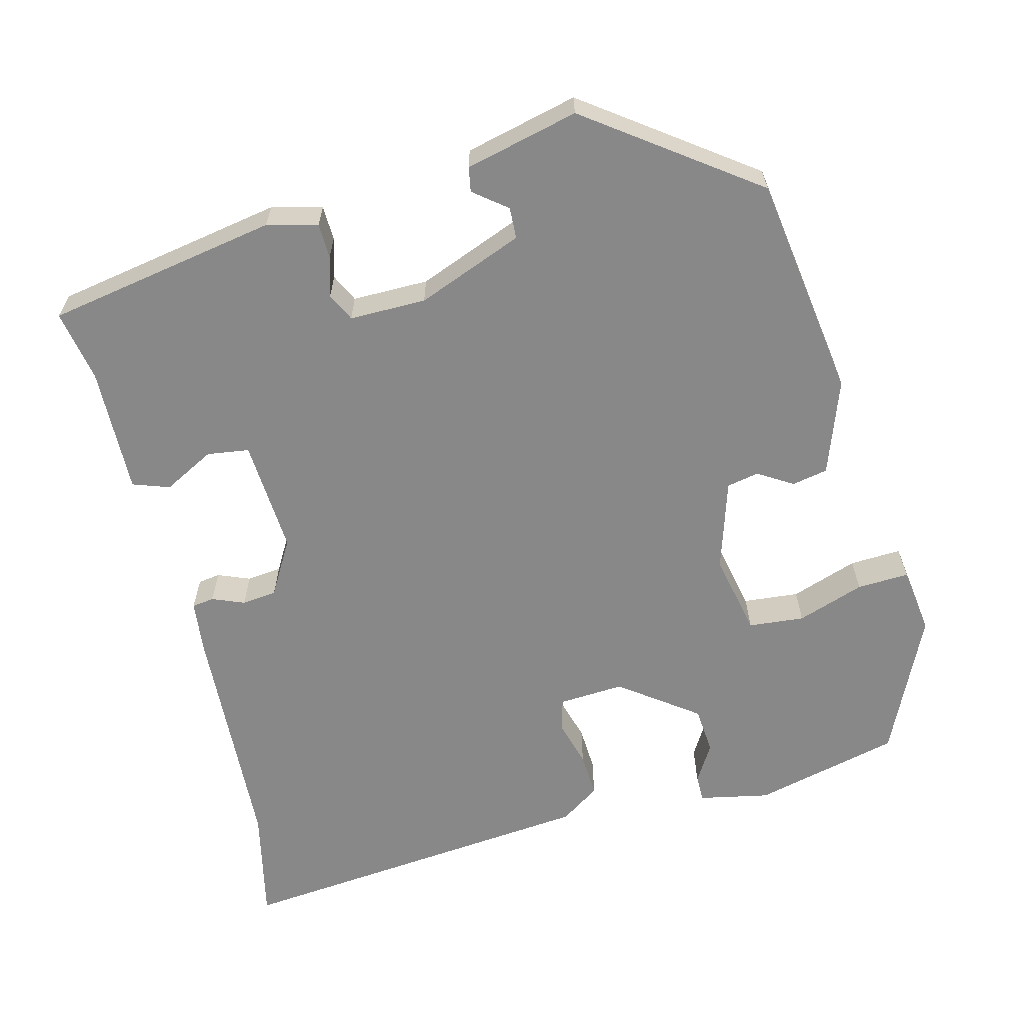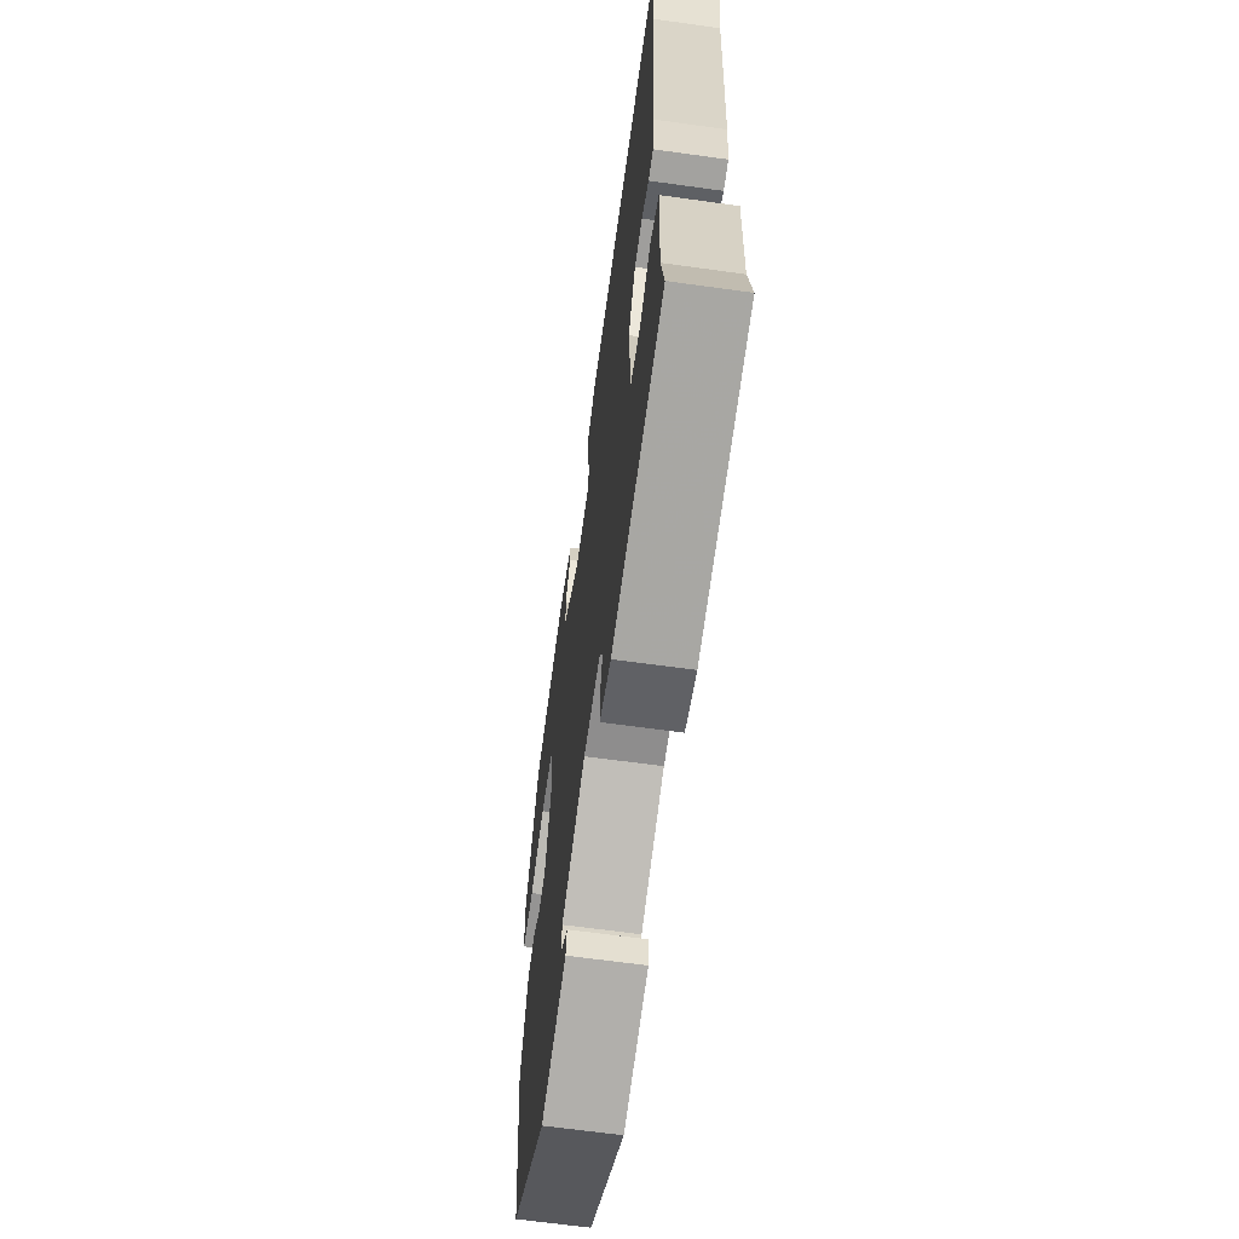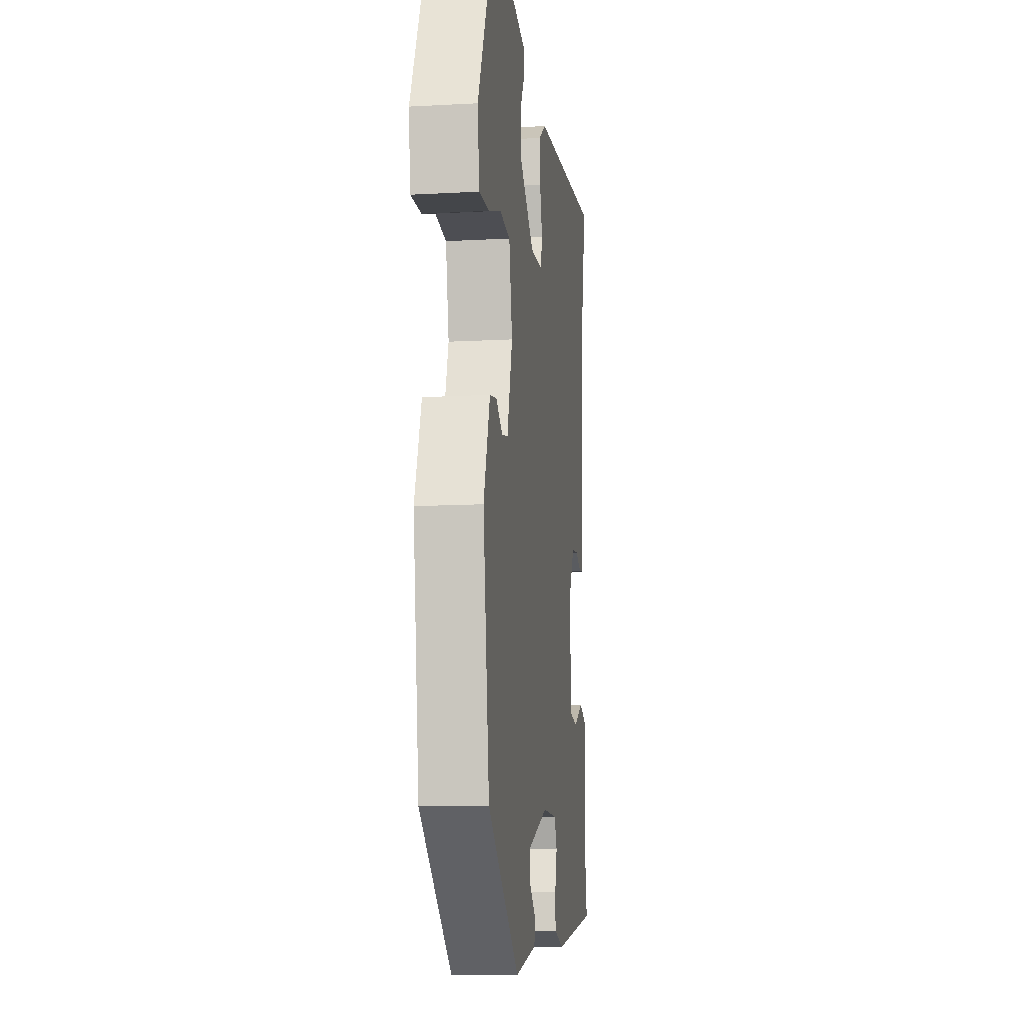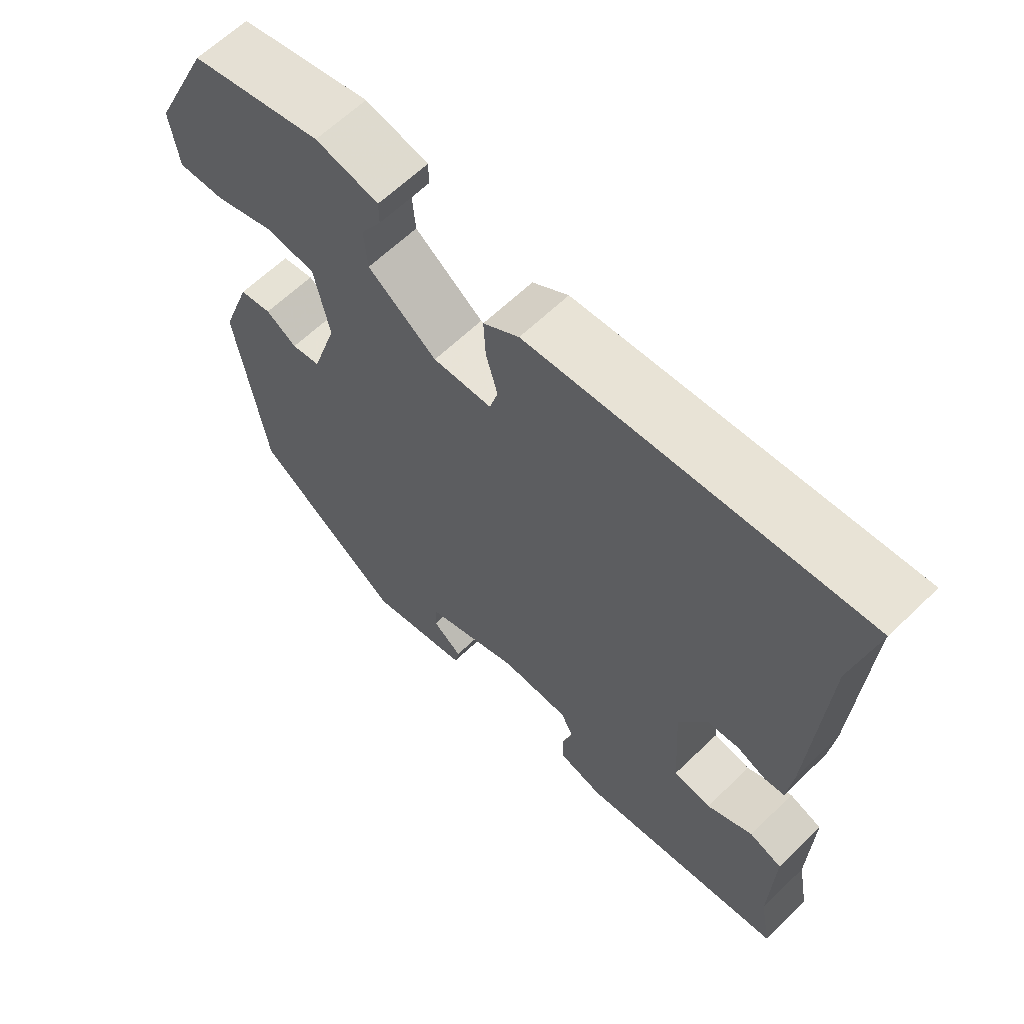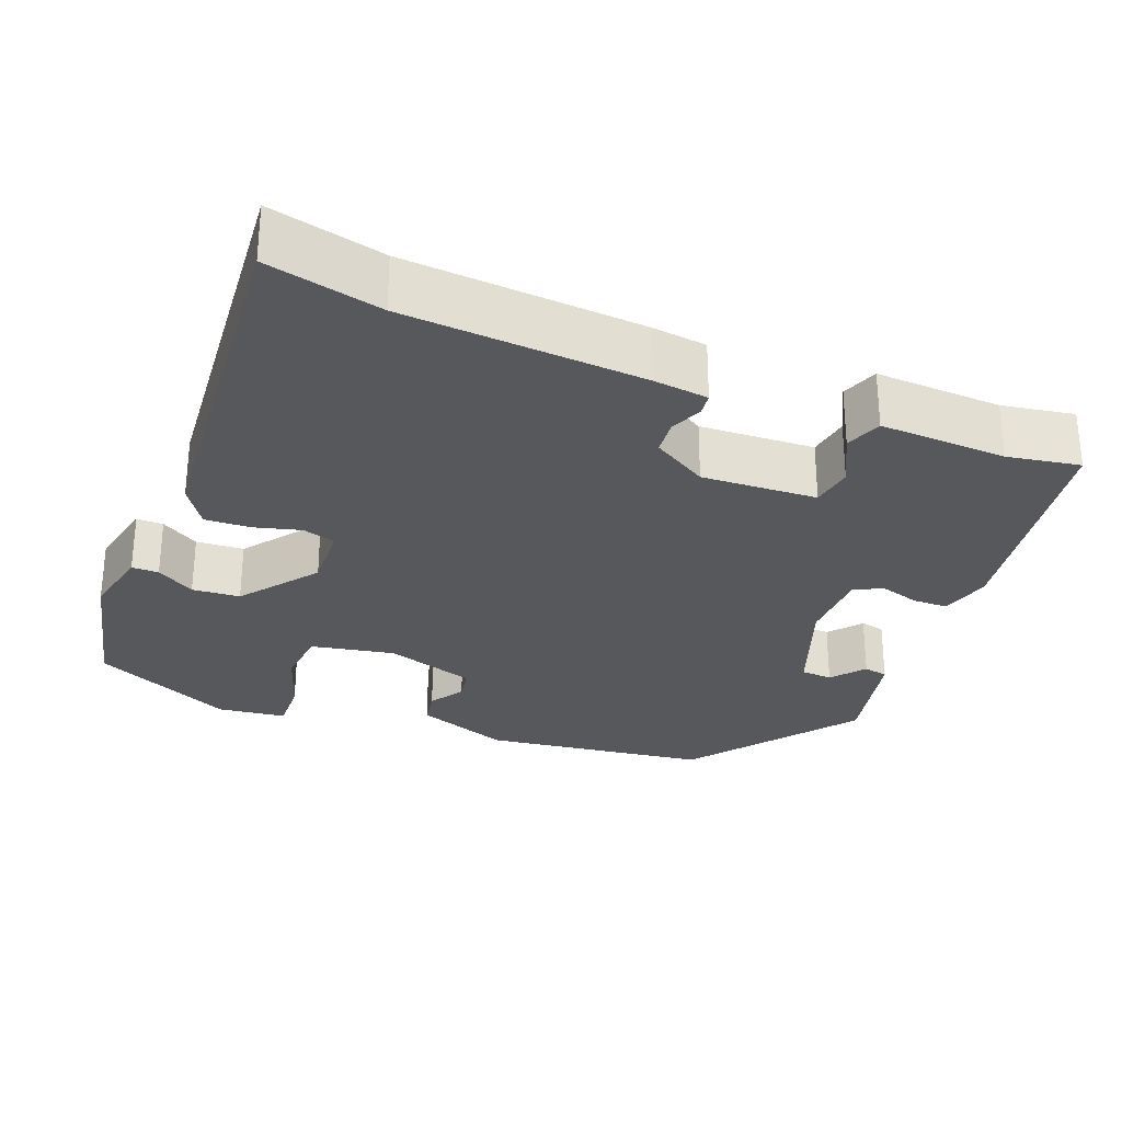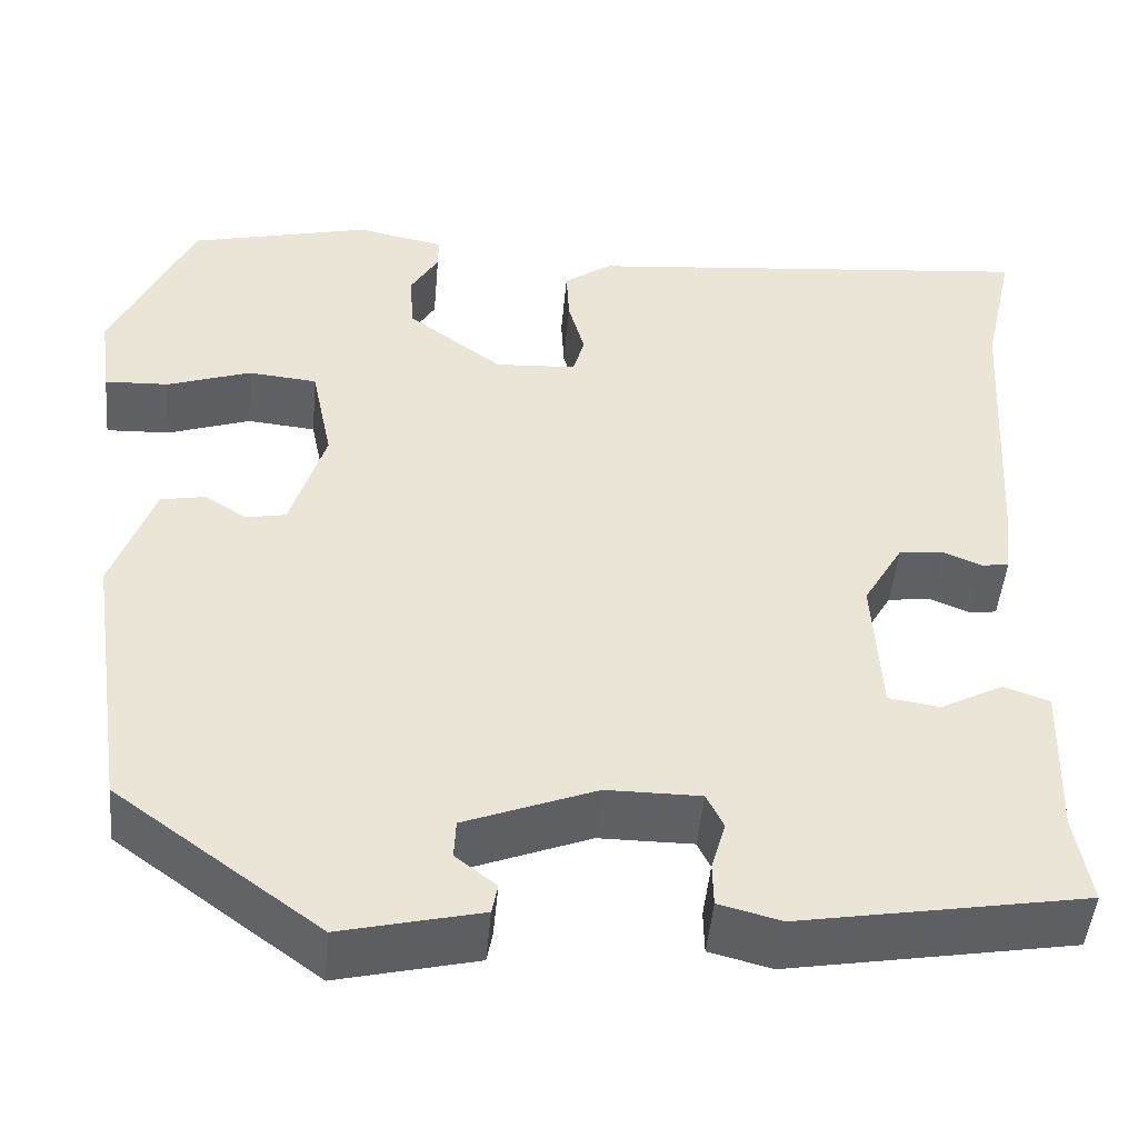
<metadata>
{"format":"obj","ext":"obj","renderer":"f3d","projection":"perspective","resolution":1024,"background":"white","views":[{"elev":-62.7,"azim":-165.5,"up":"+Y"},{"elev":-64.7,"azim":82.0,"up":"+Z"},{"elev":-12.0,"azim":-82.5,"up":"+Z"},{"elev":63.2,"azim":45.7,"up":"+Z"},{"elev":-28.6,"azim":67.9,"up":"+Y"},{"elev":-47.3,"azim":-5.1,"up":"+Z"}]}
</metadata>
<code>
v 0.484 0.07 -0.445
v 0.181 0.07 -0.497
v 0.115 0.07 -0.48
v 0.114 0.07 -0.434
v 0.129 0.07 -0.382
v 0.111 0.07 -0.345
v 0.011 0.07 -0.345
v -0.128 0.07 -0.399
v -0.13 0.07 -0.44
v -0.087 0.07 -0.474
v -0.093 0.07 -0.506
v -0.241 0.07 -0.541
v -0.457 0.07 -0.383
v -0.499 0.07 -0.09
v -0.455 0.07 0.033
v -0.408 0.07 0.042
v -0.363 0.07 0.014
v -0.321 0.07 0.022
v -0.284 0.07 0.14
v -0.306 0.07 0.248
v -0.379 0.07 0.255
v -0.467 0.07 0.225
v -0.535 0.07 0.222
v -0.547 0.07 0.311
v -0.461 0.07 0.495
v -0.269 0.07 0.541
v -0.177 0.07 0.522
v -0.177 0.07 0.487
v -0.207 0.07 0.437
v -0.202 0.07 0.375
v -0.102 0.07 0.301
v -0.016 0.07 0.306
v -0.004 0.07 0.349
v -0.021 0.07 0.41
v -0.024 0.07 0.469
v 0.028 0.07 0.504
v 0.511 0.07 0.55
v 0.478 0.07 0.401
v 0.46 0.07 0.09
v 0.452 0.07 0.019
v 0.423 0.07 0.015
v 0.381 0.07 0.032
v 0.335 0.07 0.027
v 0.293 0.07 -0.045
v 0.302 0.07 -0.195
v 0.357 0.07 -0.203
v 0.424 0.07 -0.168
v 0.472 0.07 -0.185
v 0.467 0.07 -0.351
v 0.484 0 -0.445
v 0.181 0 -0.497
v 0.115 0 -0.48
v 0.114 0 -0.434
v 0.129 0 -0.382
v 0.111 0 -0.345
v 0.011 0 -0.345
v -0.128 0 -0.399
v -0.13 0 -0.44
v -0.087 0 -0.474
v -0.093 0 -0.506
v -0.241 0 -0.541
v -0.457 0 -0.383
v -0.499 0 -0.09
v -0.455 0 0.033
v -0.408 0 0.042
v -0.363 0 0.014
v -0.321 0 0.022
v -0.284 0 0.14
v -0.306 0 0.248
v -0.379 0 0.255
v -0.467 0 0.225
v -0.535 0 0.222
v -0.547 0 0.311
v -0.461 0 0.495
v -0.269 0 0.541
v -0.177 0 0.522
v -0.177 0 0.487
v -0.207 0 0.437
v -0.202 0 0.375
v -0.102 0 0.301
v -0.016 0 0.306
v -0.004 0 0.349
v -0.021 0 0.41
v -0.024 0 0.469
v 0.028 0 0.504
v 0.511 0 0.55
v 0.478 0 0.401
v 0.46 0 0.09
v 0.452 0 0.019
v 0.423 0 0.015
v 0.381 0 0.032
v 0.335 0 0.027
v 0.293 0 -0.045
v 0.302 0 -0.195
v 0.357 0 -0.203
v 0.424 0 -0.168
v 0.472 0 -0.185
v 0.467 0 -0.351
f 46 47 48 49
f 45 46 49 1
f 39 40 41 42
f 38 39 42 43
f 37 38 43 44
f 33 34 35 36
f 33 36 37 44
f 26 27 28 29
f 26 29 30
f 25 26 30
f 24 25 30 31
f 21 22 23 24
f 20 21 24 31
f 14 15 16 17
f 14 17 18
f 13 14 18
f 12 13 18
f 9 10 11 12
f 8 9 12 18
f 7 8 18 19
f 2 3 4 5
f 45 1 2 5
f 45 5 6
f 32 33 44 45
f 20 31 32 45
f 19 20 45
f 6 7 19 45
f 98 97 96 95
f 50 98 95 94
f 91 90 89 88
f 92 91 88 87
f 93 92 87 86
f 85 84 83 82
f 93 86 85 82
f 78 77 76 75
f 79 78 75
f 79 75 74
f 80 79 74 73
f 73 72 71 70
f 80 73 70 69
f 66 65 64 63
f 67 66 63
f 67 63 62
f 67 62 61
f 61 60 59 58
f 67 61 58 57
f 68 67 57 56
f 54 53 52 51
f 54 51 50 94
f 55 54 94
f 94 93 82 81
f 94 81 80 69
f 94 69 68
f 94 68 56 55
f 1 50 51 2
f 2 51 52 3
f 3 52 53 4
f 4 53 54 5
f 5 54 55 6
f 6 55 56 7
f 7 56 57 8
f 8 57 58 9
f 9 58 59 10
f 10 59 60 11
f 11 60 61 12
f 12 61 62 13
f 13 62 63 14
f 14 63 64 15
f 15 64 65 16
f 16 65 66 17
f 17 66 67 18
f 18 67 68 19
f 19 68 69 20
f 20 69 70 21
f 21 70 71 22
f 22 71 72 23
f 23 72 73 24
f 24 73 74 25
f 25 74 75 26
f 26 75 76 27
f 27 76 77 28
f 28 77 78 29
f 29 78 79 30
f 30 79 80 31
f 31 80 81 32
f 32 81 82 33
f 33 82 83 34
f 34 83 84 35
f 35 84 85 36
f 36 85 86 37
f 37 86 87 38
f 38 87 88 39
f 39 88 89 40
f 40 89 90 41
f 41 90 91 42
f 42 91 92 43
f 43 92 93 44
f 44 93 94 45
f 45 94 95 46
f 46 95 96 47
f 47 96 97 48
f 48 97 98 49
f 49 98 50 1

</code>
